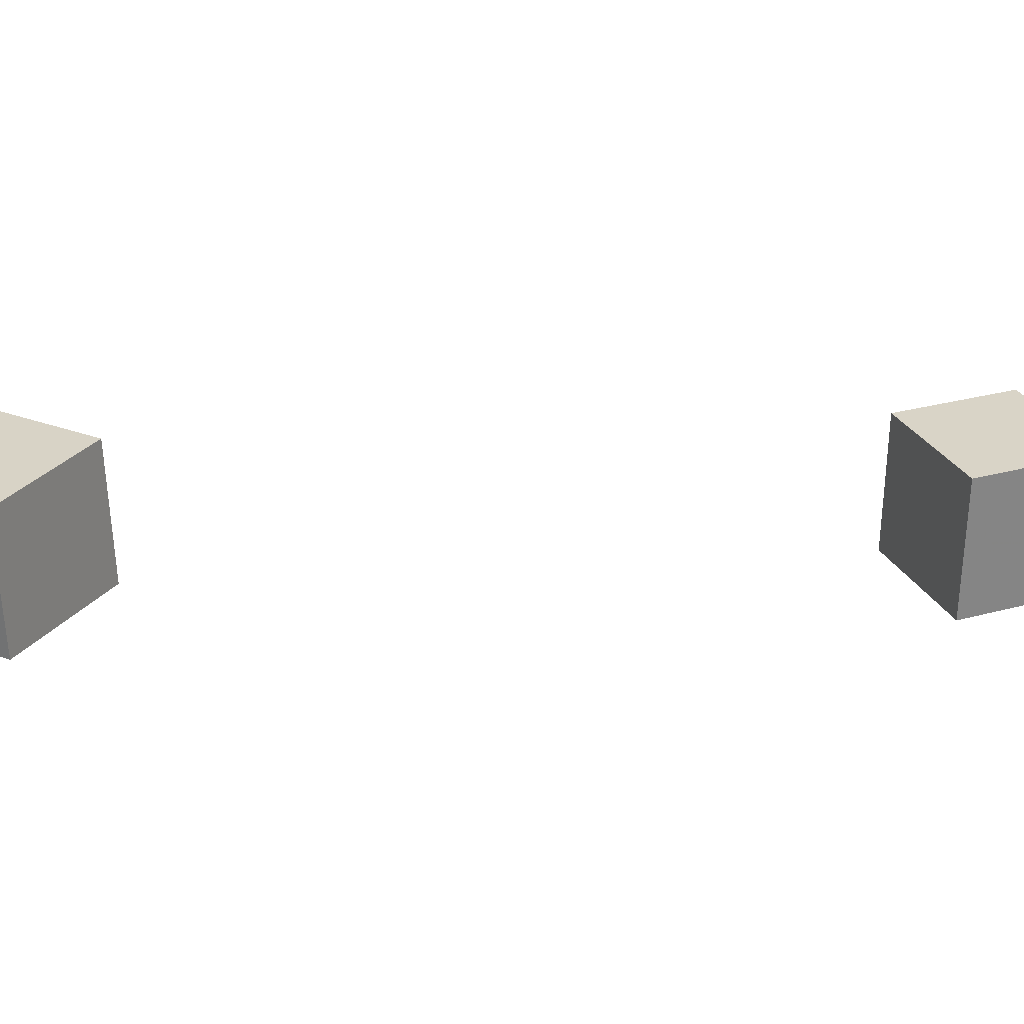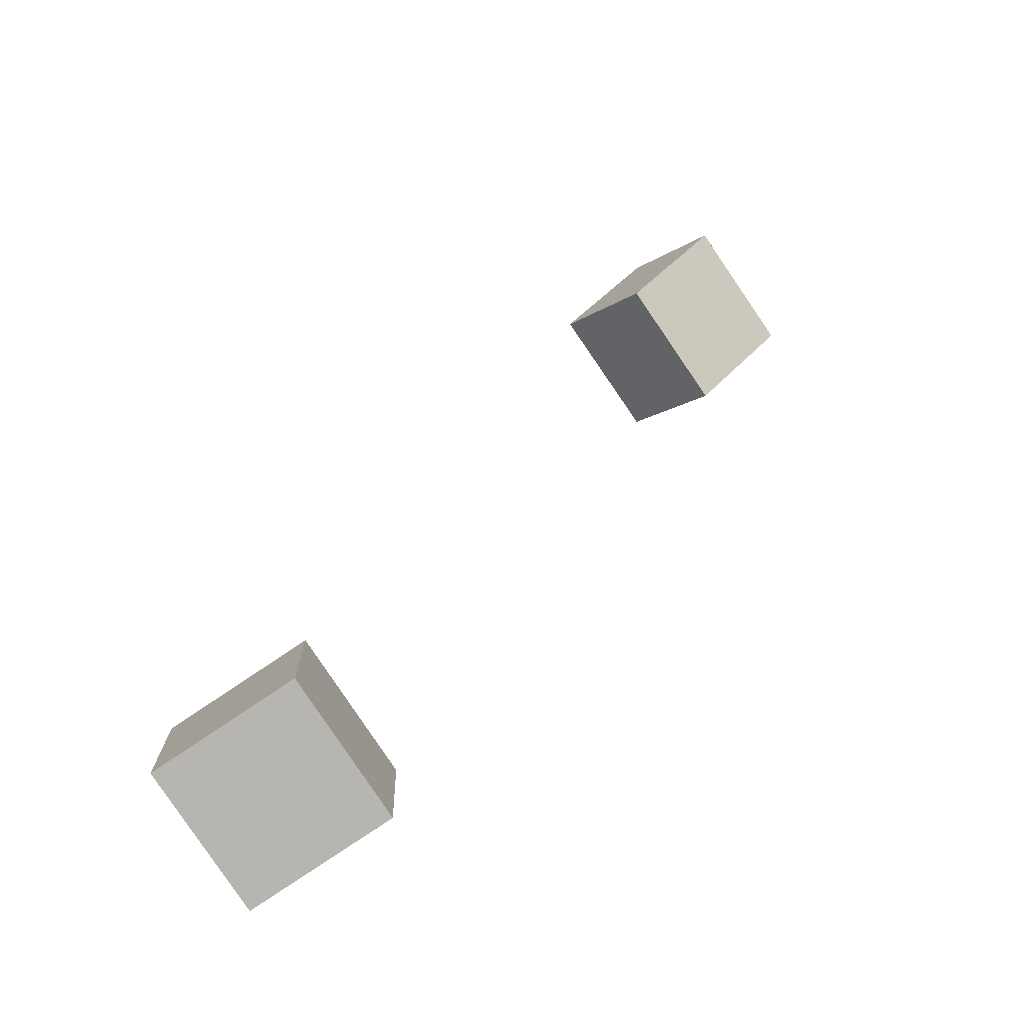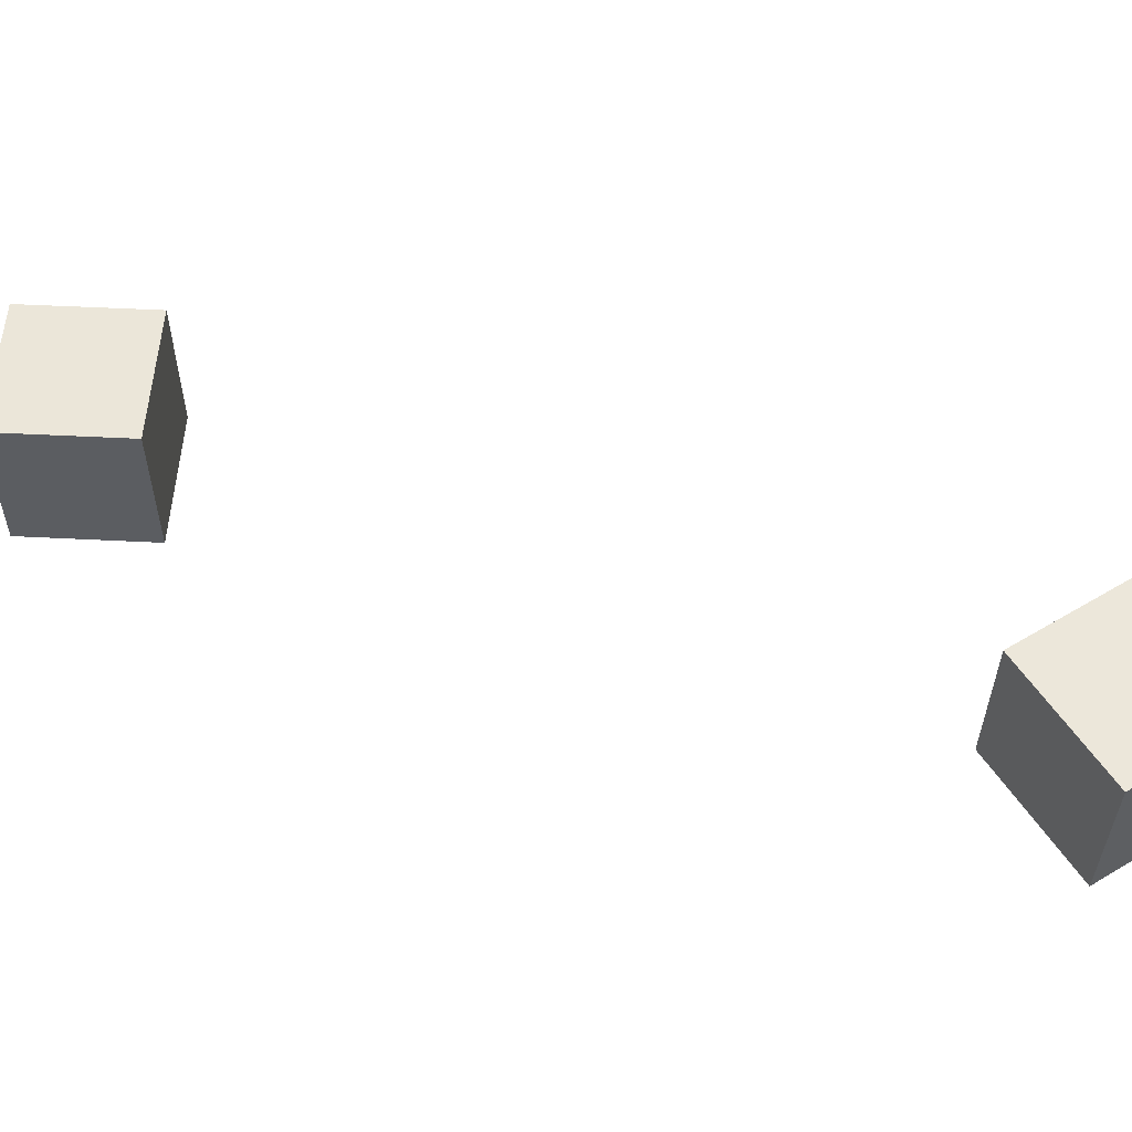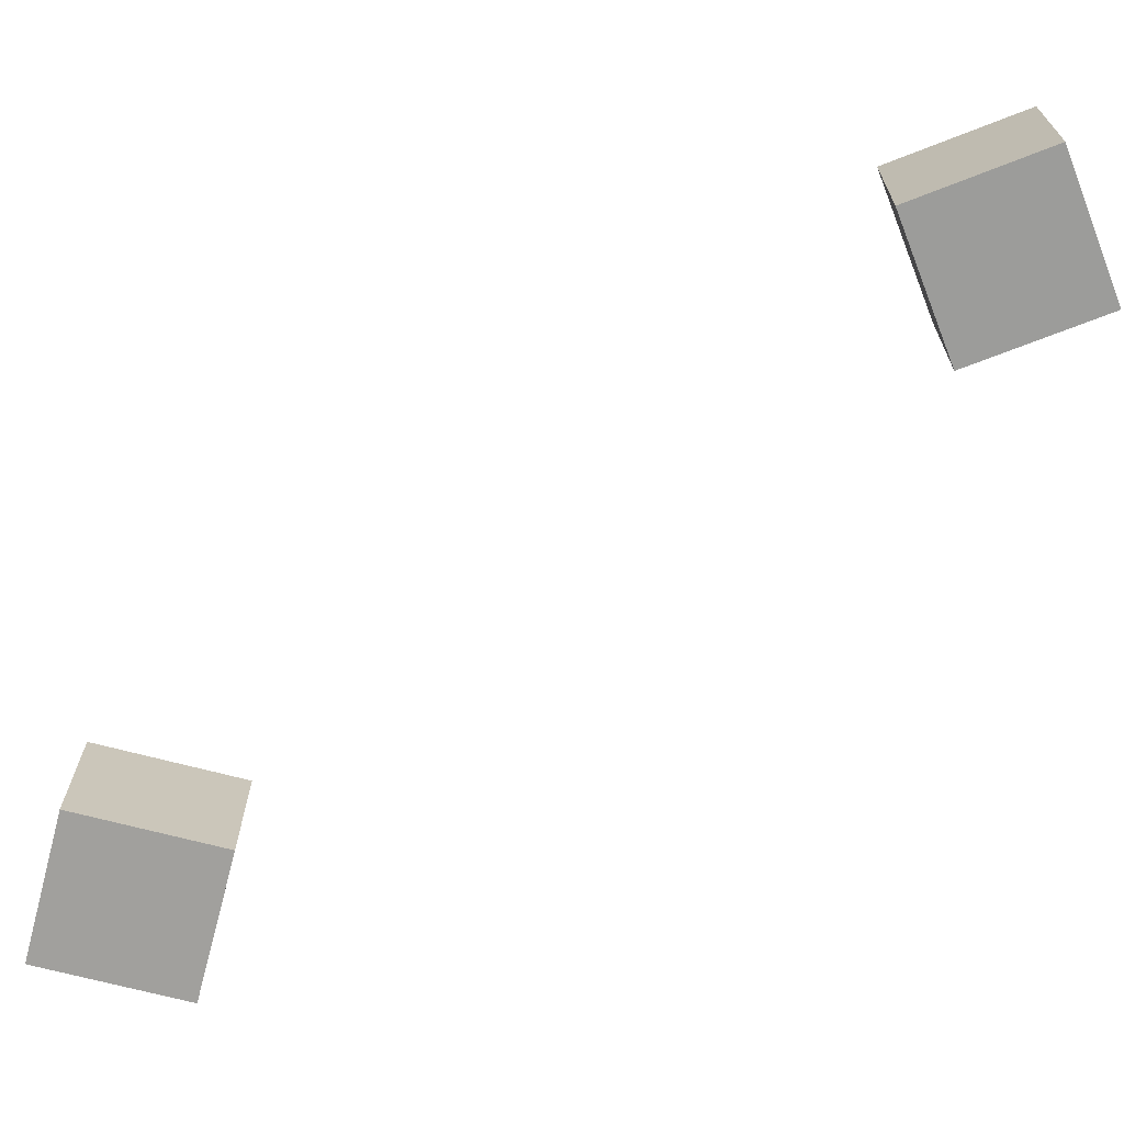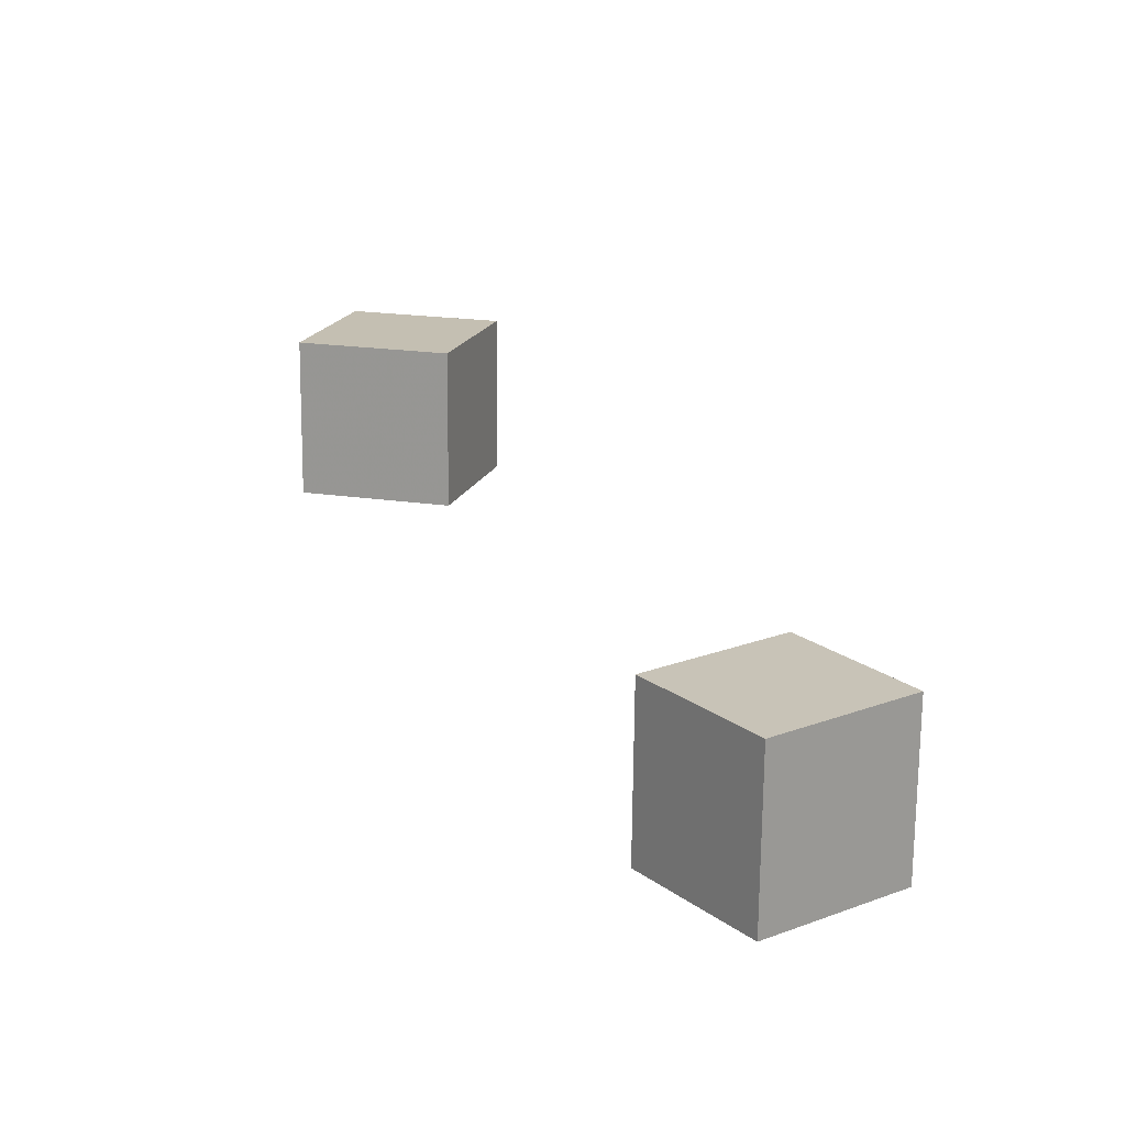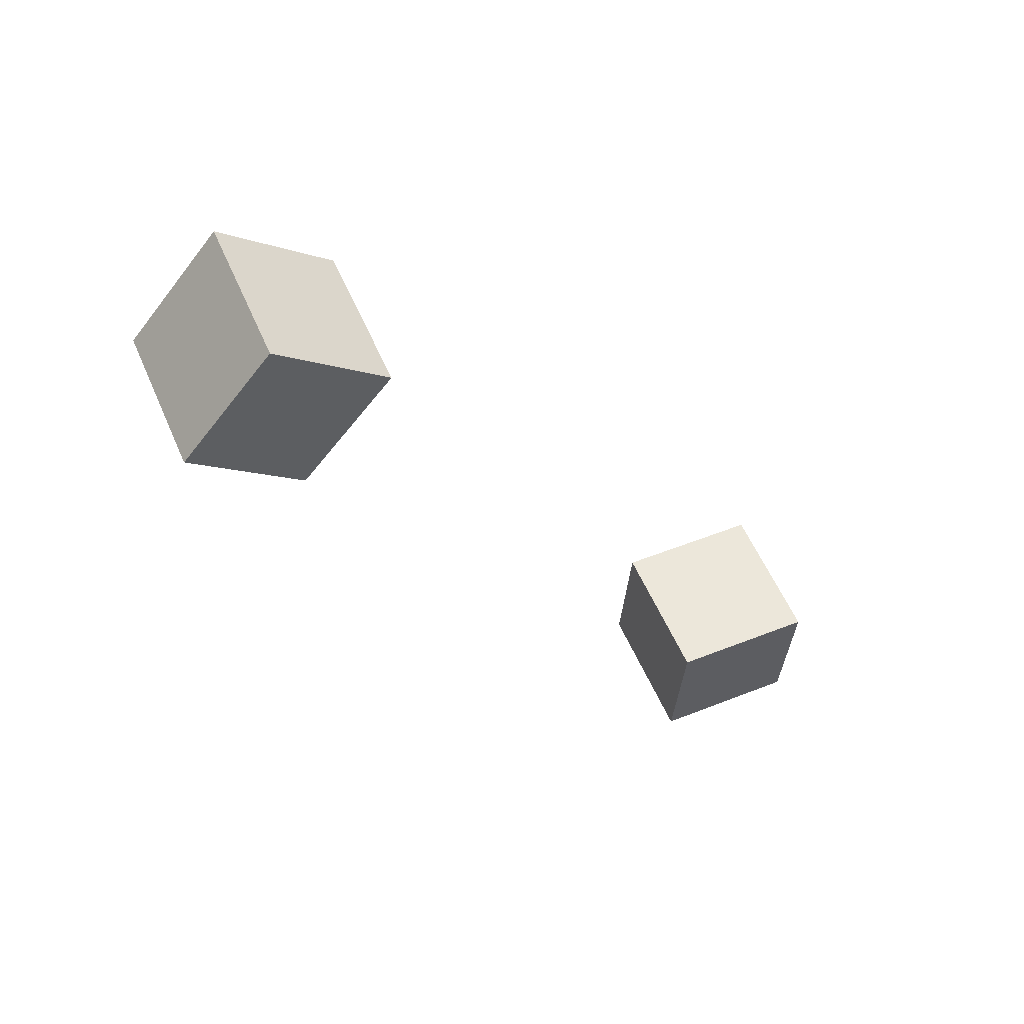
<metadata>
{"format":"obj","ext":"obj","renderer":"f3d","projection":"perspective","resolution":1024,"background":"white","views":[{"elev":29.2,"azim":117.5,"up":"+Z"},{"elev":-77.4,"azim":-146.3,"up":"+Y"},{"elev":54.2,"azim":-36.2,"up":"+Z"},{"elev":-70.0,"azim":161.7,"up":"+Z"},{"elev":19.3,"azim":-166.5,"up":"+Z"},{"elev":56.3,"azim":-23.8,"up":"+Y"}]}
</metadata>
<code>
v -0.1521 0.135 -0.03361
v -0.1528 0.1352 0.01912
v -0.1897 0.1663 -0.03419
v -0.1904 0.1665 0.01855
v -0.1198 0.1739 -0.03333
v -0.1205 0.174 0.01941
v -0.1574 0.2052 -0.0339
v -0.1581 0.2053 0.01883
f 1.0 7.0 5.0
f 1.0 3.0 7.0
f 1.0 4.0 3.0
f 1.0 2.0 4.0
f 3.0 8.0 7.0
f 3.0 4.0 8.0
f 5.0 7.0 8.0
f 5.0 8.0 6.0
f 1.0 5.0 6.0
f 1.0 6.0 2.0
f 2.0 6.0 8.0
f 2.0 8.0 4.0
v -0.004705 -0.1293 -0.02707
v -0.00453 -0.1309 0.02672
v -0.001463 -0.07605 -0.02547
v -0.001289 -0.07768 0.02832
v 0.04916 -0.1325 -0.02734
v 0.04933 -0.1342 0.02645
v 0.0524 -0.07932 -0.02574
v 0.05257 -0.08095 0.02805
f 9.0 15.0 13.0
f 9.0 11.0 15.0
f 9.0 12.0 11.0
f 9.0 10.0 12.0
f 11.0 16.0 15.0
f 11.0 12.0 16.0
f 13.0 15.0 16.0
f 13.0 16.0 14.0
f 9.0 13.0 14.0
f 9.0 14.0 10.0
f 10.0 14.0 16.0
f 10.0 16.0 12.0

</code>
